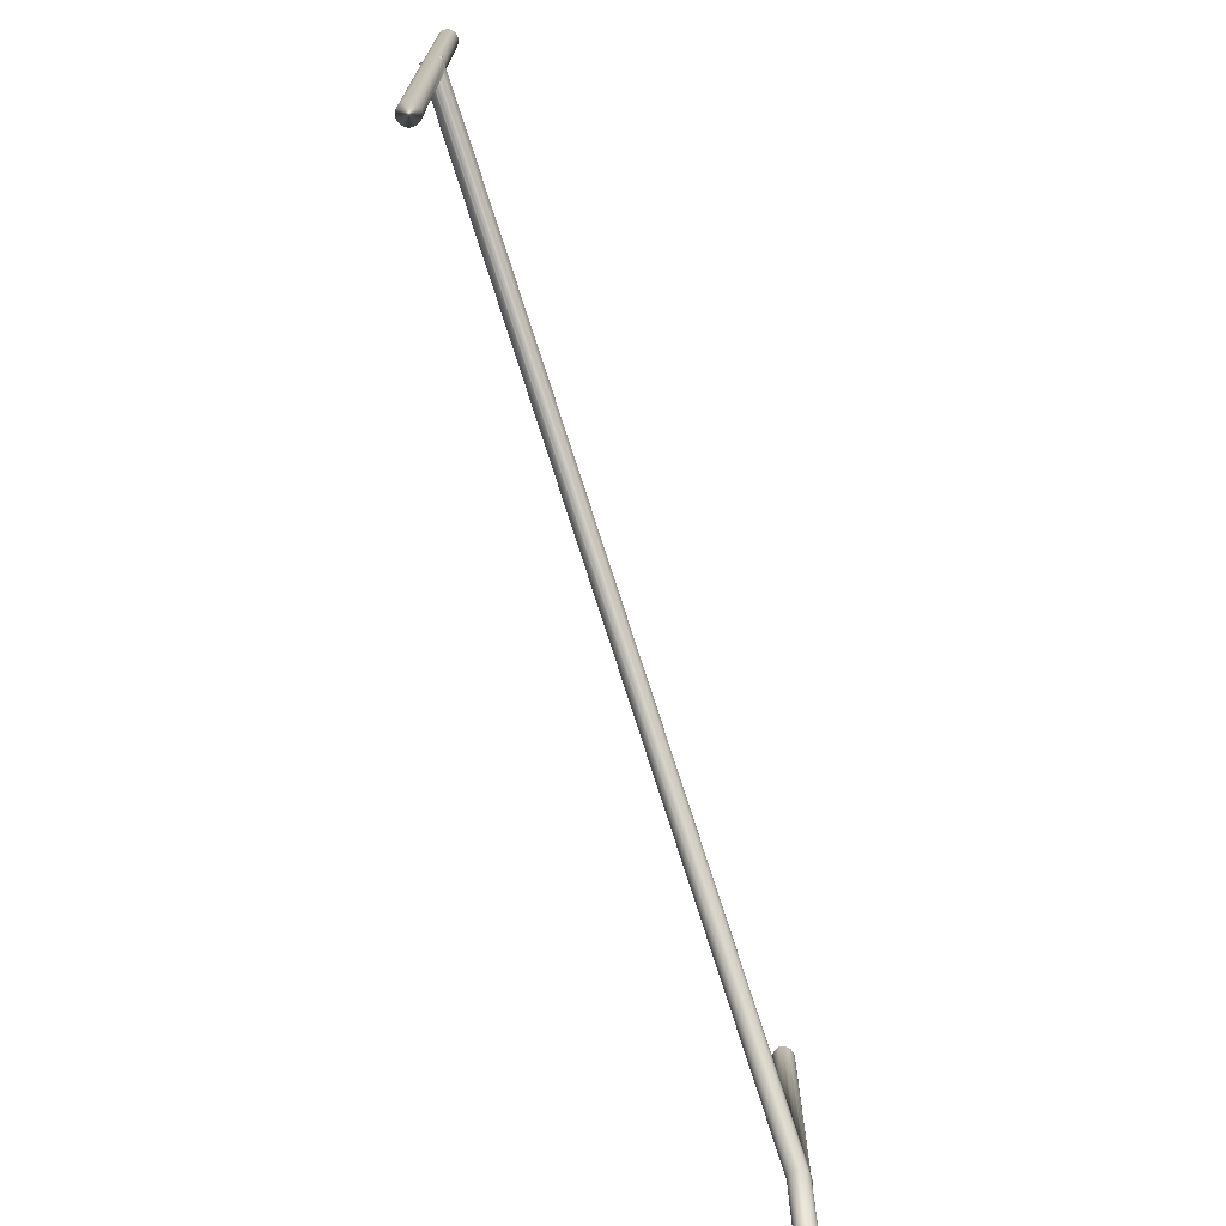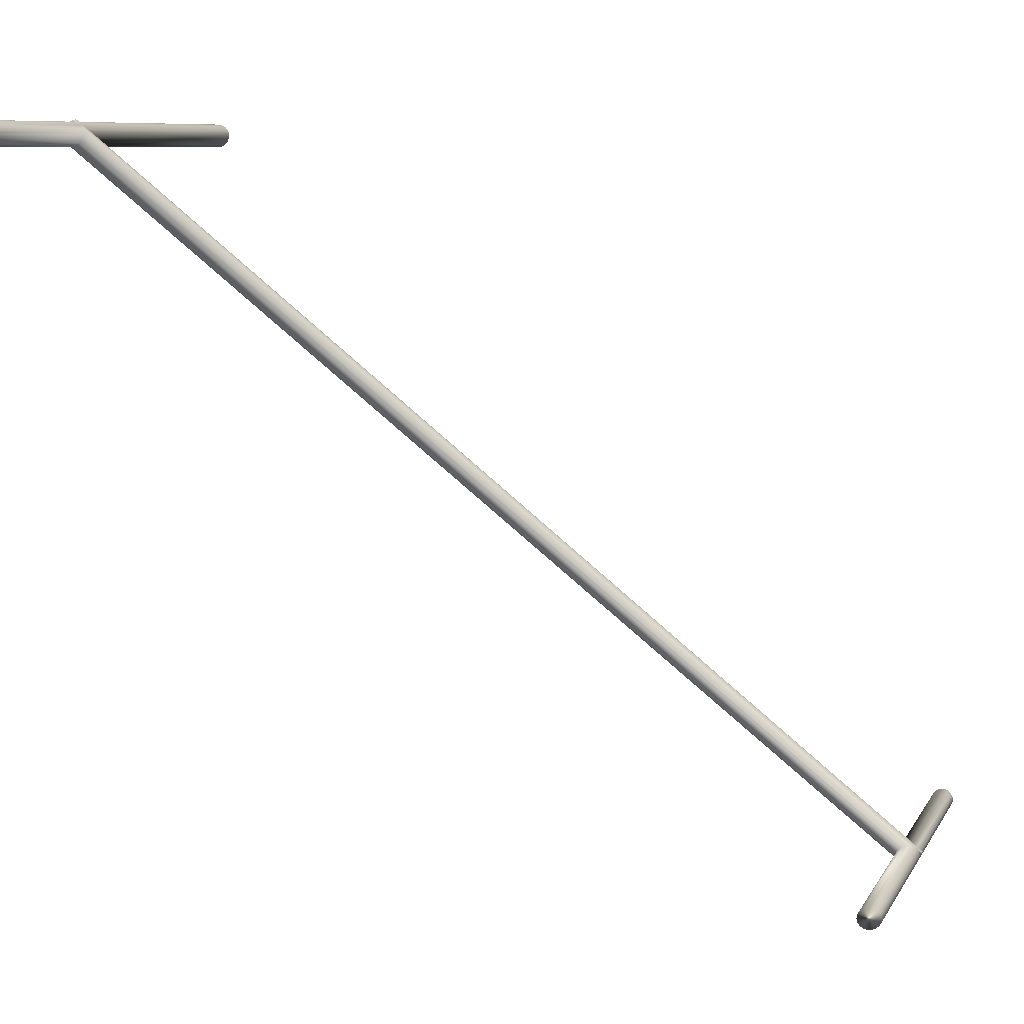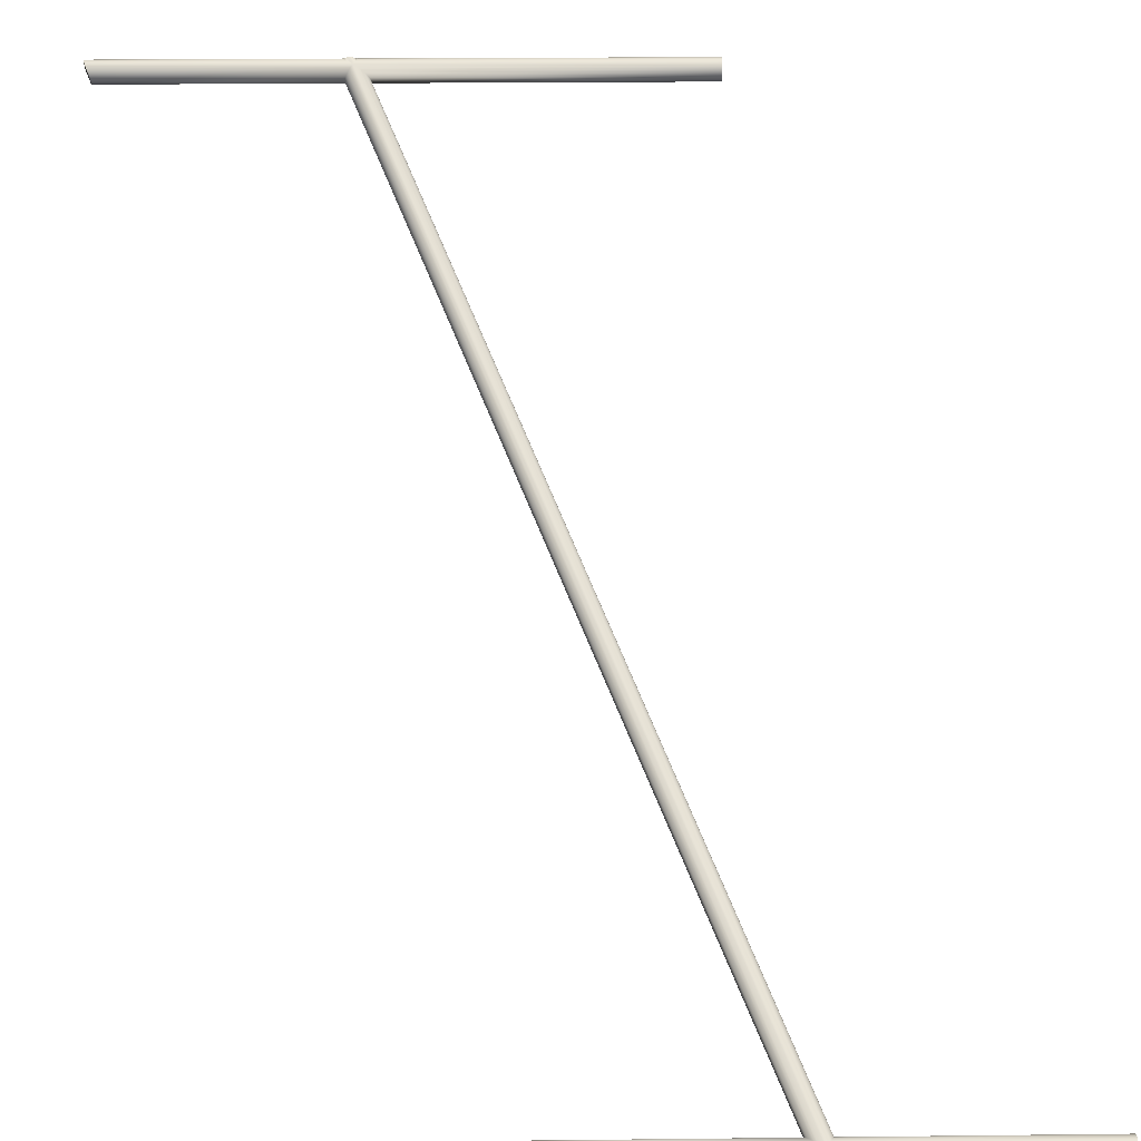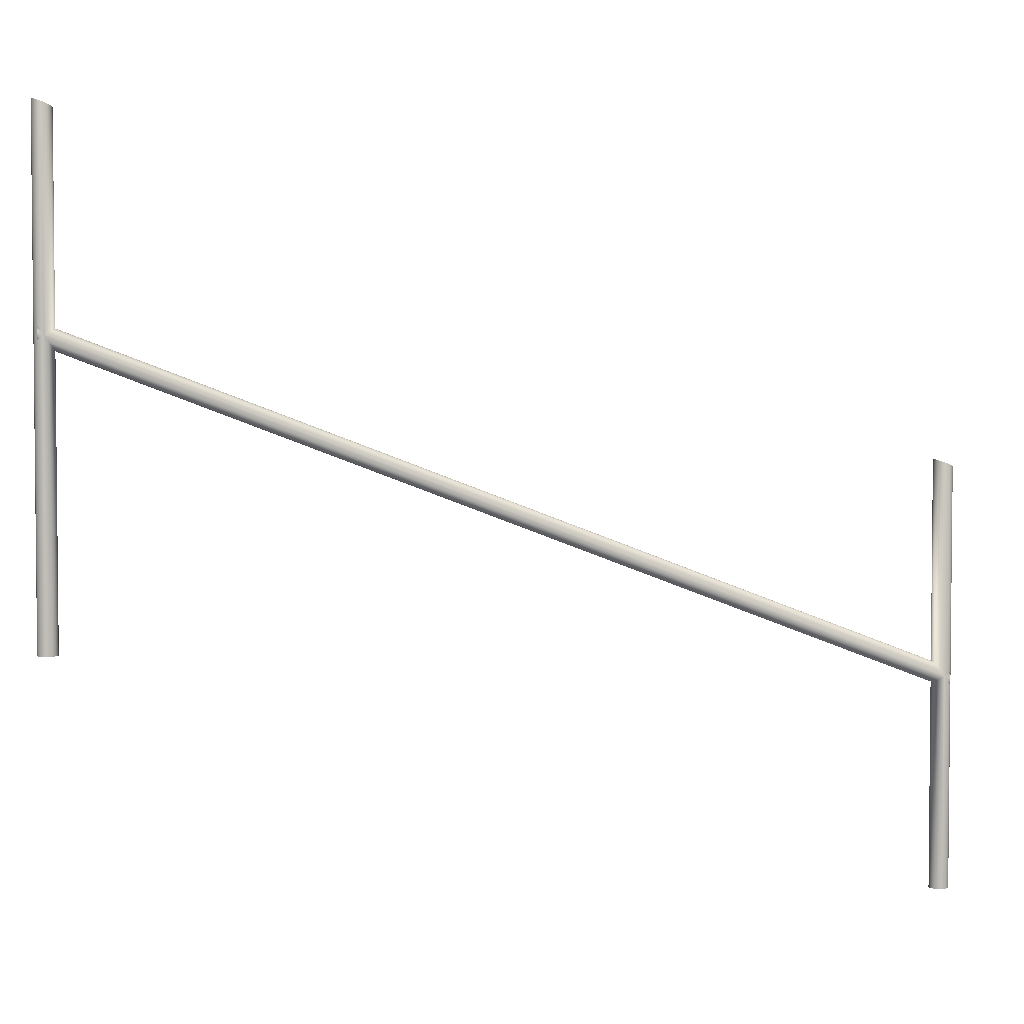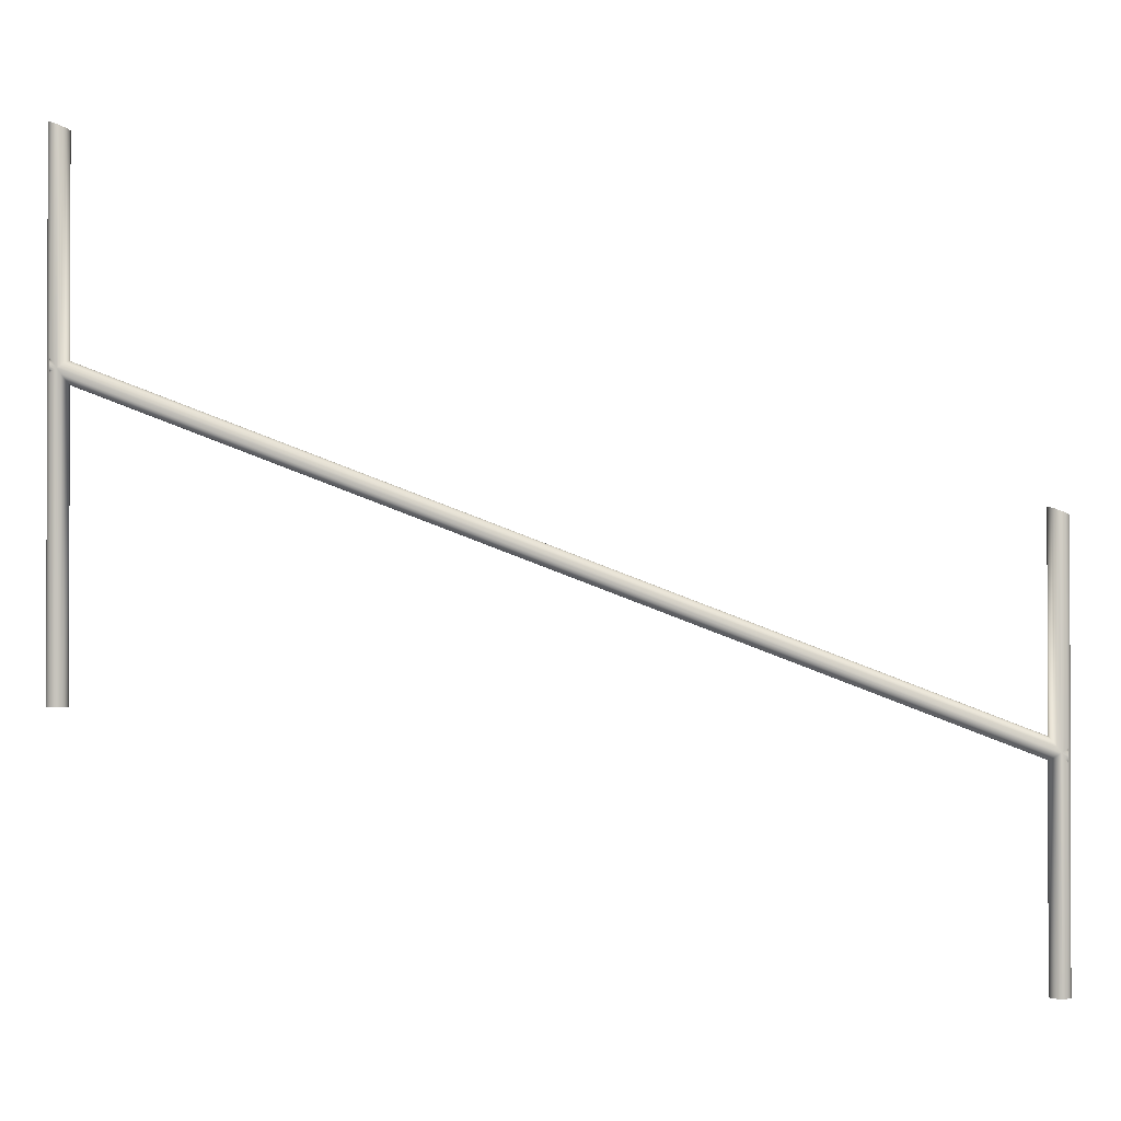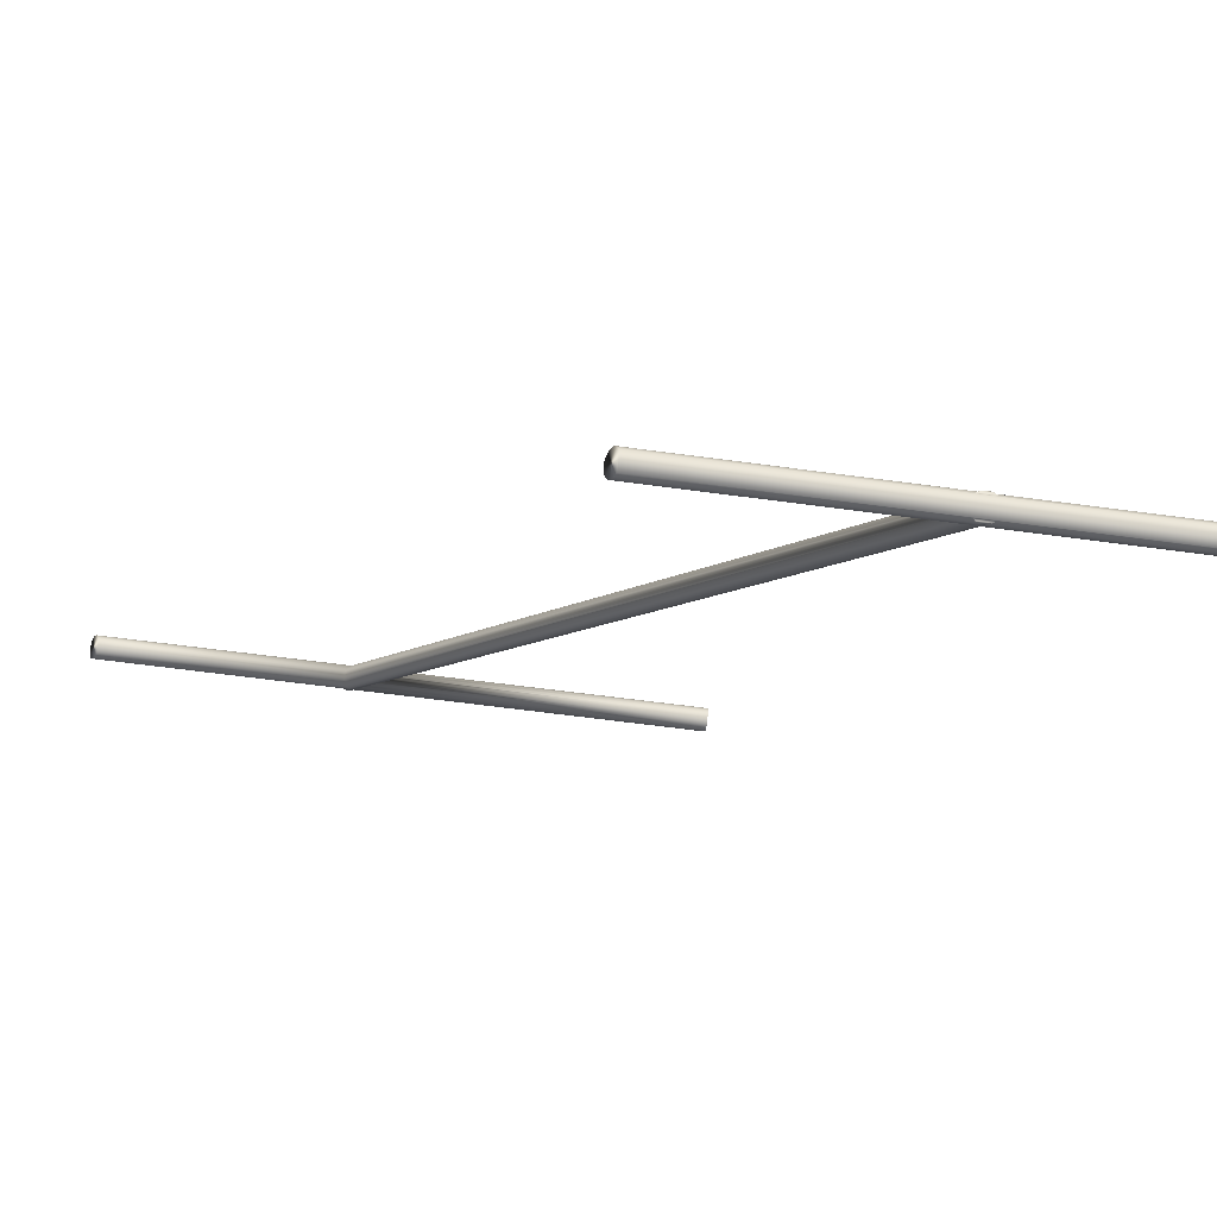
<metadata>
{"format":"obj","ext":"obj","renderer":"f3d","projection":"perspective","resolution":1024,"background":"white","views":[{"elev":-72.9,"azim":64.5,"up":"+Y"},{"elev":7.5,"azim":-163.5,"up":"+Z"},{"elev":21.2,"azim":-91.2,"up":"+Z"},{"elev":3.4,"azim":123.1,"up":"+Y"},{"elev":-1.0,"azim":133.6,"up":"+Y"},{"elev":-55.5,"azim":-98.4,"up":"+Z"}]}
</metadata>
<code>
v -76.09 3.231 -207.4
v -76.1 1.875 -207.4
v -76.1 3.225 -207.4
v -76.11 1.884 -207.4
v -76.12 3.219 -207.4
v -76.12 1.892 -207.4
v -76.13 3.213 -207.4
v -76.13 1.899 -207.4
v -76.15 3.208 -207.4
v -76.15 1.906 -207.4
v -76.16 1.911 -207.4
v -76.09 1.908 -207.4
v -76.09 3.237 -207.4
v -76.08 1.936 -207.4
v -76.08 3.242 -207.4
v -76.08 1.847 -207.4
v -76.08 0 -207.4
v -76.09 0 -207.4
v -76.09 0 -207.4
v -76.09 3.246 -207.4
v -76.09 0 -207.3
v -76.09 3.248 -207.3
v -76.1 0 -207.3
v -76.1 3.249 -207.3
v -76.12 3.248 -207.3
v -76.12 0 -207.3
v -76.13 3.246 -207.3
v -76.13 0 -207.3
v -76.15 3.242 -207.3
v -76.15 0 -207.3
v -76.15 1.847 -207.3
v -76.16 0 -207.3
v -76.16 1.853 -207.3
v -76.17 1.86 -207.3
v -76.15 1.936 -207.3
v -76.16 3.237 -207.3
v -76.17 1.908 -207.3
v -76.18 3.231 -207.3
v -76.19 1.875 -207.3
v -76.19 3.225 -207.3
v -76.2 1.884 -207.3
v -76.2 3.219 -207.3
v -76.2 1.892 -207.4
v -76.21 3.213 -207.4
v -76.21 1.899 -207.4
v -76.21 3.208 -207.4
v -76.21 1.906 -207.4
v -76.21 1.911 -207.4
v -76.21 3.204 -207.4
v -76.2 1.915 -207.4
v -76.2 3.202 -207.4
v -76.2 1.918 -207.4
v -76.19 3.201 -207.4
v -76.19 1.918 -207.4
v -76.18 1.918 -207.4
v -76.18 3.202 -207.4
v -76.17 1.915 -207.4
v -76.16 3.204 -207.4
v -76.12 0 -207.4
v -76.1 0 -207.4
v -76.09 1.868 -207.4
v -76.09 0 -207.4
v -76.09 1.86 -207.4
v -76.09 1.853 -207.4
v -76.12 1.841 -207.4
v -76.13 0 -207.4
v -76.13 1.825 -207.4
v -76.15 0 -207.4
v -76.15 1.811 -207.4
v -76.16 1.8 -207.4
v -76.16 0 -207.4
v -76.17 1.791 -207.4
v -76.18 0 -207.4
v -76.18 1.788 -207.4
v -76.18 1.786 -207.4
v -76.19 1.785 -207.4
v -76.19 0 -207.4
v -76.19 1.785 -207.4
v -76.19 1.785 -207.4
v -76.2 0 -207.4
v -76.2 1.786 -207.4
v -76.2 1.788 -207.4
v -76.2 1.791 -207.4
v -76.21 0 -207.4
v -76.21 1.8 -207.4
v -76.21 0 -207.4
v -76.21 1.811 -207.4
v -76.21 1.825 -207.4
v -76.21 0 -207.4
v -76.2 1.841 -207.4
v -76.2 0 -207.3
v -76.19 0 -207.3
v -76.18 1.868 -207.3
v -76.18 0 -207.3
v -76.16 1.86 -207.3
v -76.16 1.923 -207.3
v -76.16 1.875 -207.3
v -76.16 1.908 -207.3
v -76.16 1.891 -207.3
v -76.08 1.923 -207.4
v -76.08 1.86 -207.4
v -76.07 1.908 -207.4
v -76.07 1.875 -207.4
v -76.07 1.891 -207.4
v -80.03 1.097 -211.4
v -80.04 -0.2593 -211.4
v -80.04 1.09 -211.4
v -80.05 -0.2515 -211.4
v -80.06 1.084 -211.4
v -80.06 -0.244 -211.4
v -80.07 1.078 -211.4
v -80.07 -0.2369 -211.4
v -80.08 -0.2306 -211.4
v -80.03 -0.2245 -211.3
v -80.03 1.102 -211.3
v -80.03 -0.2088 -211.3
v -80.02 1.107 -211.3
v -80.02 -0.195 -211.3
v -80.03 -0.1837 -211.3
v -80.03 1.111 -211.3
v -80.03 -0.1754 -211.3
v -80.03 1.114 -211.3
v -80.03 -0.1723 -211.3
v -80.04 -0.1702 -211.3
v -80.04 -0.1689 -211.3
v -80.04 1.114 -211.3
v -80.04 -0.1684 -211.3
v -80.05 -0.1689 -211.3
v -80.06 1.114 -211.3
v -80.05 -0.1702 -211.3
v -80.06 -0.1723 -211.3
v -80.06 -0.1754 -211.3
v -80.07 1.111 -211.3
v -80.08 -0.1837 -211.3
v -80.09 1.107 -211.3
v -80.09 -0.195 -211.3
v -80.1 -0.2088 -211.3
v -80.1 1.102 -211.3
v -80.11 -0.2245 -211.3
v -80.12 1.097 -211.3
v -80.13 -0.2593 -211.3
v -80.13 1.09 -211.3
v -80.14 -0.2515 -211.3
v -80.14 1.084 -211.3
v -80.14 -0.244 -211.3
v -80.15 1.078 -211.3
v -80.15 -0.2369 -211.3
v -80.15 -0.2306 -211.3
v -80.15 1.074 -211.3
v -80.15 -0.3199 -211.3
v -80.15 -1.625 -211.3
v -80.15 -1.625 -211.3
v -80.15 1.07 -211.3
v -80.15 -1.625 -211.3
v -80.14 1.067 -211.4
v -80.14 -1.625 -211.4
v -80.13 1.066 -211.4
v -80.13 -1.625 -211.4
v -80.12 -1.625 -211.4
v -80.12 1.067 -211.4
v -80.1 -1.625 -211.4
v -80.1 1.07 -211.4
v -80.09 -1.625 -211.4
v -80.09 1.074 -211.4
v -80.08 -0.3199 -211.4
v -80.06 -1.625 -211.4
v -80.04 -1.625 -211.4
v -80.04 -0.2677 -211.4
v -80.03 -1.625 -211.4
v -80.03 -0.2758 -211.3
v -80.03 -1.625 -211.3
v -80.03 -0.2832 -211.3
v -80.02 -1.625 -211.3
v -80.02 -0.2897 -211.3
v -80.03 -0.295 -211.3
v -80.06 -0.2917 -211.4
v -80.07 -1.625 -211.4
v -80.14 -0.2917 -211.3
v -80.14 -1.625 -211.3
v -80.13 -1.625 -211.3
v -80.12 -0.2677 -211.3
v -80.12 -1.625 -211.3
v -80.11 -0.2758 -211.3
v -80.1 -1.625 -211.3
v -80.1 -0.2832 -211.3
v -80.09 -1.625 -211.3
v -80.09 -0.2897 -211.3
v -80.08 -0.295 -211.3
v -80.07 -1.625 -211.3
v -80.06 -0.299 -211.3
v -80.06 -1.625 -211.3
v -80.05 -0.3015 -211.3
v -80.04 -1.625 -211.3
v -80.04 -0.3023 -211.3
v -80.04 -0.3015 -211.3
v -80.03 -1.625 -211.3
v -80.03 -0.299 -211.3
v -80.03 -1.625 -211.3
v -80.08 -0.2418 -211.4
v -80.08 -0.3066 -211.4
v -80.07 -0.2579 -211.4
v -80.07 -0.2914 -211.4
v -80.07 -0.2753 -211.4
v -80.16 -0.3066 -211.3
v -80.16 -0.2914 -211.3
v -80.16 -0.2753 -211.3
v -80.16 -0.2579 -211.3
v -80.16 -0.2418 -211.3
f 1 2 3
f 3 2 4
f 3 4 5
f 5 4 6
f 5 6 7
f 7 6 8
f 7 8 9
f 9 8 10
f 9 10 11
f 2 1 12
f 12 1 13
f 12 13 14
f 14 13 15
f 14 15 16
f 16 15 17
f 16 17 18
f 17 15 19
f 19 15 20
f 19 20 21
f 21 20 22
f 21 22 23
f 23 22 24
f 23 24 25
f 23 25 26
f 26 25 27
f 26 27 28
f 28 27 29
f 28 29 30
f 30 29 31
f 30 31 32
f 32 31 33
f 32 33 34
f 31 29 35
f 35 29 36
f 35 36 37
f 37 36 38
f 37 38 39
f 39 38 40
f 39 40 41
f 41 40 42
f 41 42 43
f 43 42 44
f 43 44 45
f 45 44 46
f 45 46 47
f 47 46 48
f 48 46 49
f 48 49 50
f 50 49 51
f 50 51 52
f 52 51 53
f 52 53 54
f 54 53 55
f 55 53 56
f 55 56 57
f 57 56 58
f 57 58 11
f 11 58 9
f 59 2 60
f 60 2 61
f 60 61 62
f 62 61 63
f 62 63 18
f 18 63 64
f 18 64 16
f 2 59 65
f 65 59 66
f 65 66 67
f 67 66 68
f 67 68 69
f 69 68 70
f 70 68 71
f 70 71 72
f 72 71 73
f 72 73 74
f 74 73 75
f 75 73 76
f 76 73 77
f 76 77 78
f 78 77 79
f 79 77 80
f 79 80 81
f 81 80 82
f 82 80 83
f 83 80 84
f 83 84 85
f 85 84 86
f 85 86 87
f 87 86 88
f 88 86 89
f 88 89 90
f 90 89 91
f 90 91 39
f 39 91 92
f 39 92 93
f 93 92 94
f 93 94 34
f 34 94 32
f 5 40 3
f 3 40 38
f 3 38 1
f 1 38 36
f 1 36 13
f 13 36 29
f 13 29 15
f 15 29 27
f 15 27 20
f 20 27 25
f 20 25 22
f 22 25 24
f 40 5 42
f 42 5 7
f 42 7 44
f 44 7 9
f 44 9 46
f 46 9 58
f 46 58 49
f 49 58 56
f 49 56 51
f 51 56 53
f 62 21 60
f 60 21 23
f 60 23 59
f 59 23 26
f 59 26 66
f 66 26 28
f 66 28 68
f 68 28 30
f 68 30 71
f 71 30 32
f 71 32 73
f 73 32 94
f 73 94 77
f 77 94 92
f 77 92 80
f 80 92 91
f 80 91 84
f 84 91 89
f 84 89 86
f 21 62 19
f 19 62 18
f 19 18 17
f 31 35 95
f 95 35 96
f 95 96 97
f 97 96 98
f 97 98 99
f 14 16 100
f 100 16 101
f 100 101 102
f 102 101 103
f 102 103 104
f 35 37 96
f 96 37 98
f 98 37 39
f 98 39 99
f 99 39 93
f 99 93 97
f 97 93 34
f 97 34 95
f 95 34 33
f 95 33 31
f 12 102 2
f 2 102 104
f 2 104 61
f 61 104 103
f 61 103 63
f 63 103 101
f 63 101 64
f 64 101 16
f 14 100 12
f 12 100 102
f 105 106 107
f 107 106 108
f 107 108 109
f 109 108 110
f 109 110 111
f 111 110 112
f 111 112 113
f 106 105 114
f 114 105 115
f 114 115 116
f 116 115 117
f 116 117 118
f 118 117 119
f 119 117 120
f 119 120 121
f 121 120 122
f 121 122 123
f 123 122 124
f 124 122 125
f 125 122 126
f 125 126 127
f 127 126 128
f 128 126 129
f 128 129 130
f 130 129 131
f 131 129 132
f 132 129 133
f 132 133 134
f 134 133 135
f 134 135 136
f 136 135 137
f 137 135 138
f 137 138 139
f 139 138 140
f 139 140 141
f 141 140 142
f 141 142 143
f 143 142 144
f 143 144 145
f 145 144 146
f 145 146 147
f 147 146 148
f 148 146 149
f 148 149 150
f 150 149 151
f 150 151 152
f 149 153 151
f 151 153 154
f 154 153 155
f 154 155 156
f 156 155 157
f 156 157 158
f 158 157 159
f 159 157 160
f 159 160 161
f 161 160 162
f 161 162 163
f 163 162 164
f 163 164 165
f 165 164 113
f 113 164 111
f 166 106 167
f 167 106 168
f 167 168 169
f 169 168 170
f 169 170 171
f 171 170 172
f 171 172 173
f 173 172 174
f 173 174 175
f 106 166 176
f 176 166 177
f 176 177 165
f 165 177 163
f 150 152 178
f 178 152 179
f 178 179 141
f 141 179 180
f 141 180 181
f 181 180 182
f 181 182 183
f 183 182 184
f 183 184 185
f 185 184 186
f 185 186 187
f 187 186 188
f 188 186 189
f 188 189 190
f 190 189 191
f 190 191 192
f 192 191 193
f 192 193 194
f 194 193 195
f 195 193 196
f 195 196 197
f 197 196 198
f 197 198 175
f 175 198 173
f 109 142 107
f 107 142 140
f 107 140 105
f 105 140 138
f 105 138 115
f 115 138 135
f 115 135 117
f 117 135 133
f 117 133 120
f 120 133 129
f 120 129 122
f 122 129 126
f 142 109 144
f 144 109 111
f 144 111 146
f 146 111 164
f 146 164 149
f 149 164 162
f 149 162 153
f 153 162 160
f 153 160 155
f 155 160 157
f 169 196 167
f 167 196 193
f 167 193 166
f 166 193 191
f 166 191 177
f 177 191 189
f 177 189 163
f 163 189 186
f 163 186 161
f 161 186 184
f 161 184 159
f 159 184 182
f 159 182 158
f 158 182 180
f 158 180 156
f 156 180 179
f 156 179 154
f 154 179 152
f 154 152 151
f 196 169 198
f 198 169 171
f 198 171 173
f 113 199 165
f 165 199 200
f 200 199 201
f 200 201 202
f 202 201 203
f 176 202 106
f 106 202 203
f 106 203 108
f 108 203 201
f 108 201 110
f 110 201 199
f 110 199 112
f 112 199 113
f 165 200 176
f 176 200 202
f 150 178 204
f 204 178 205
f 205 178 141
f 205 141 206
f 206 141 143
f 206 143 207
f 207 143 145
f 207 145 208
f 208 145 147
f 208 147 148
f 41 141 39
f 39 141 181
f 39 181 90
f 90 181 183
f 90 183 88
f 88 183 185
f 88 185 87
f 87 185 187
f 87 187 85
f 85 187 188
f 85 188 83
f 83 188 190
f 83 190 82
f 82 190 192
f 82 192 81
f 81 192 79
f 79 192 194
f 79 194 78
f 78 194 76
f 76 194 195
f 76 195 75
f 75 195 74
f 74 195 197
f 74 197 72
f 72 197 175
f 72 175 70
f 70 175 174
f 70 174 69
f 69 174 172
f 69 172 67
f 67 172 170
f 67 170 65
f 65 170 168
f 65 168 2
f 2 168 106
f 2 106 4
f 4 106 114
f 4 114 6
f 6 114 116
f 6 116 8
f 8 116 118
f 8 118 10
f 10 118 119
f 10 119 11
f 11 119 121
f 11 121 57
f 57 121 123
f 57 123 55
f 55 123 124
f 55 124 125
f 141 41 139
f 139 41 43
f 139 43 137
f 137 43 45
f 137 45 136
f 136 45 47
f 136 47 134
f 134 47 48
f 134 48 132
f 132 48 50
f 132 50 131
f 131 50 52
f 131 52 130
f 130 52 128
f 128 52 54
f 128 54 127
f 127 54 125
f 125 54 55
f 148 150 208
f 208 150 204
f 208 204 207
f 207 204 205
f 207 205 206

</code>
